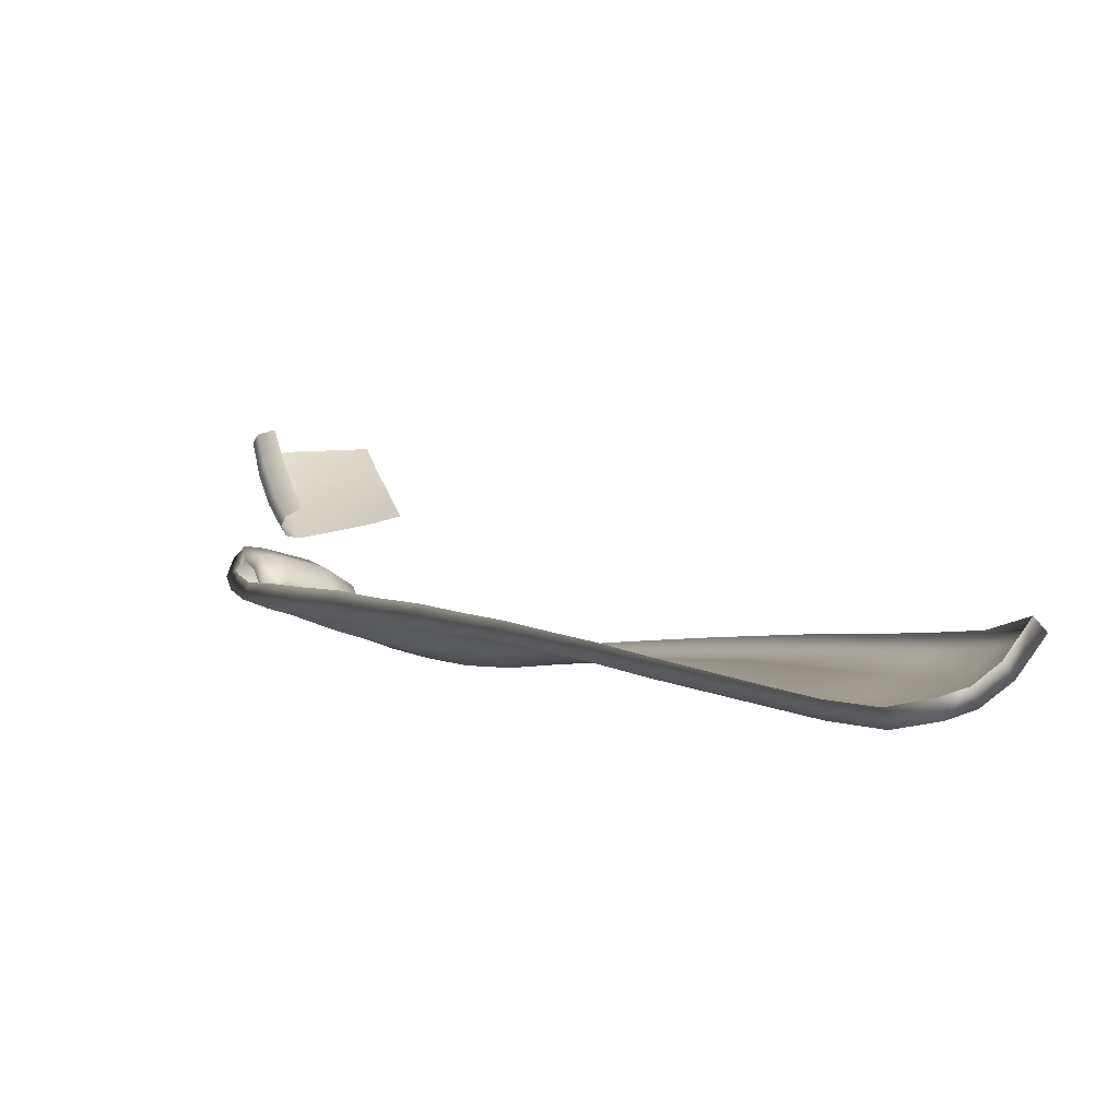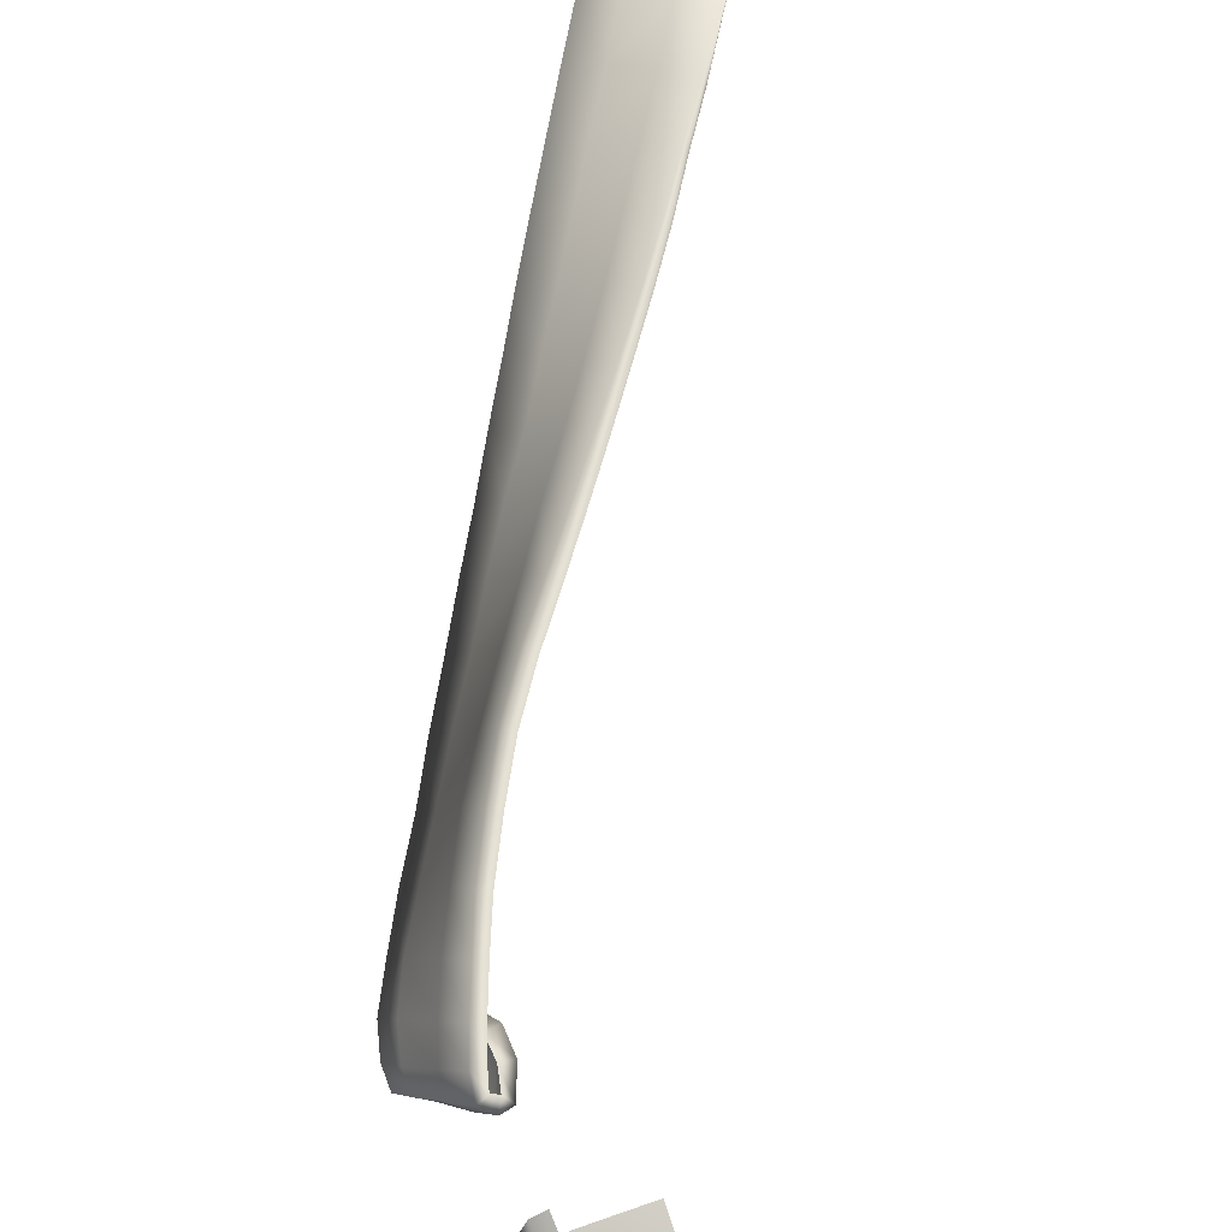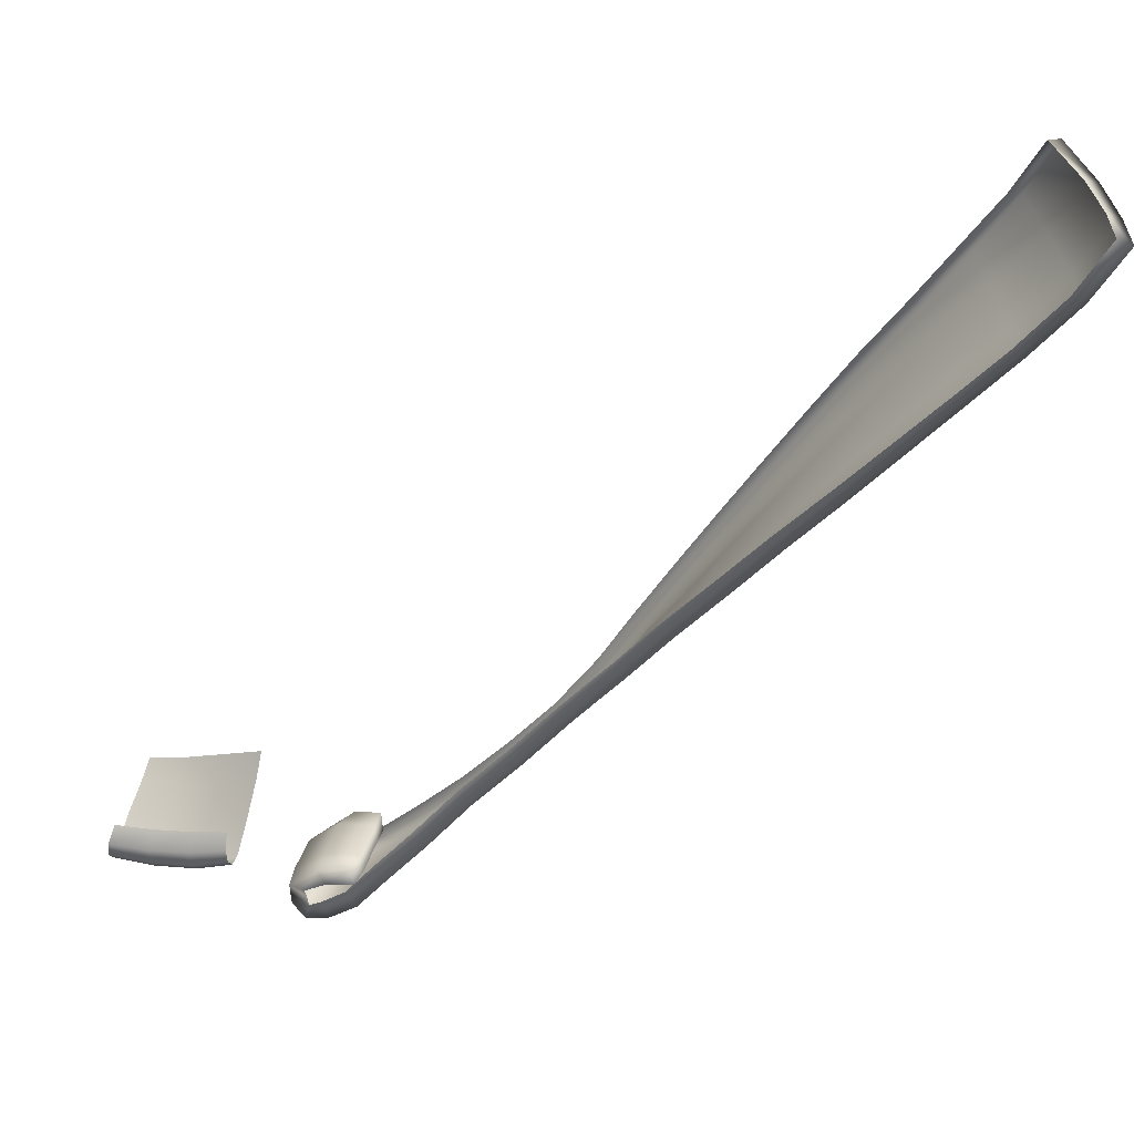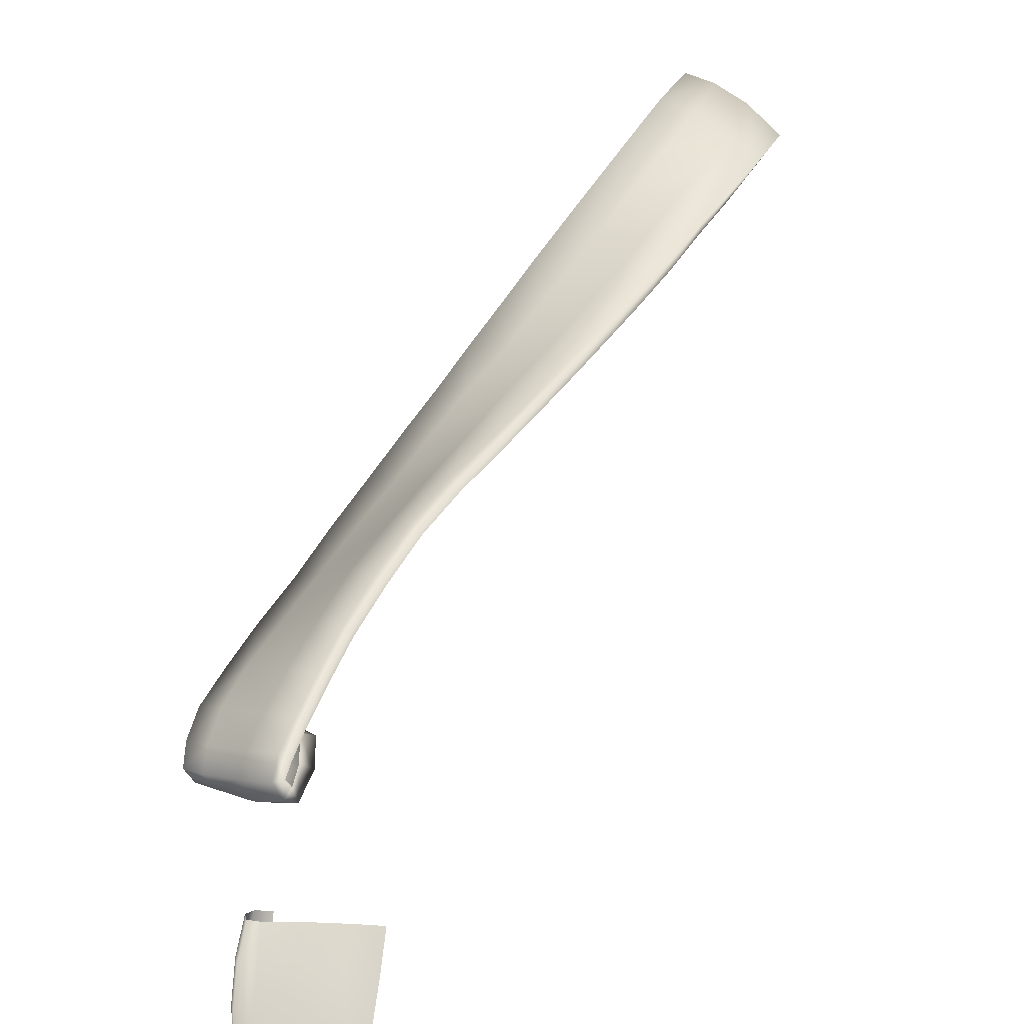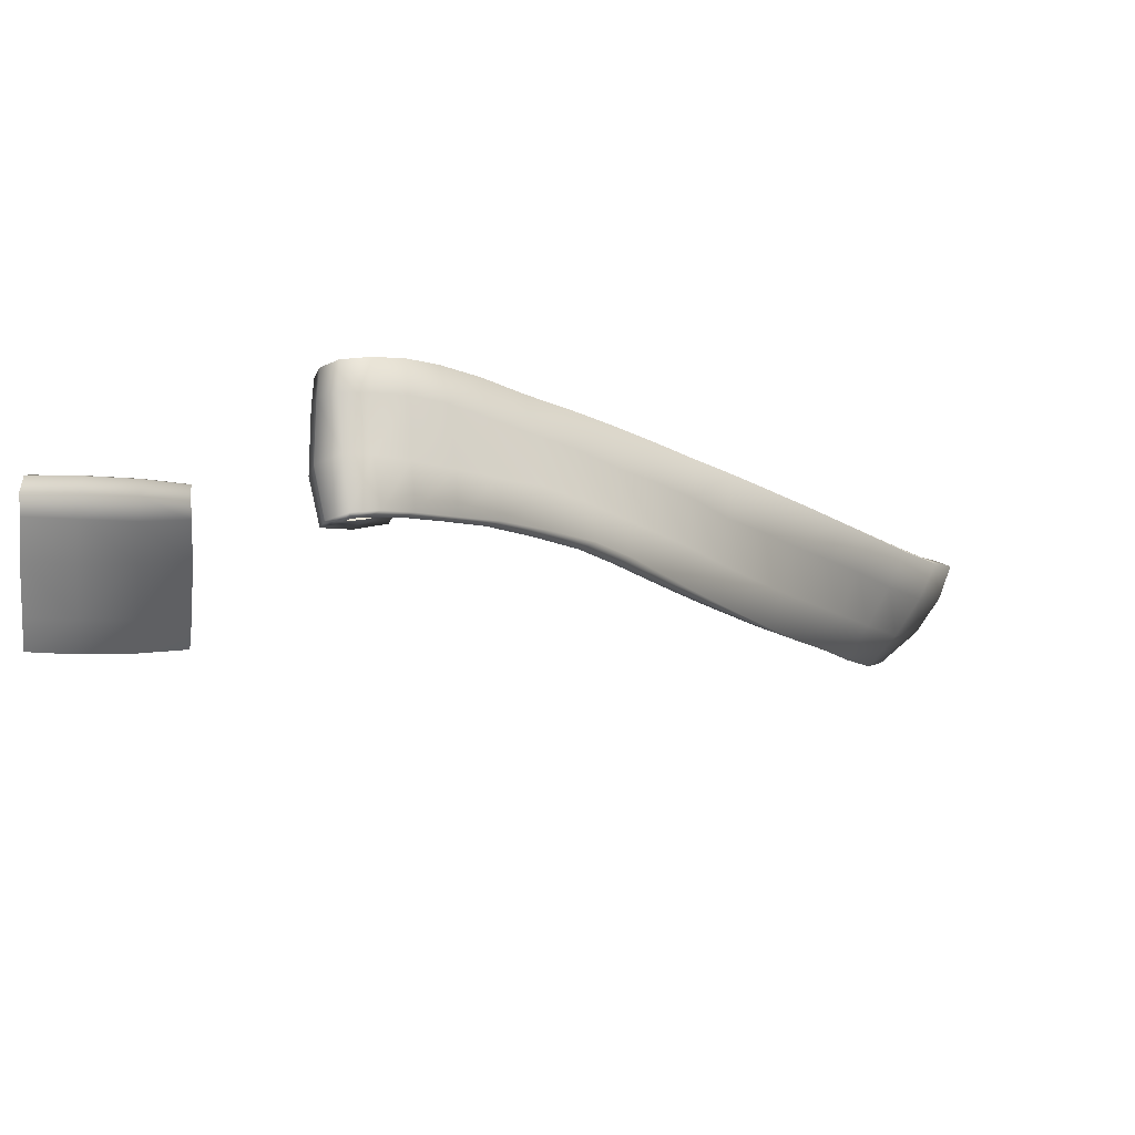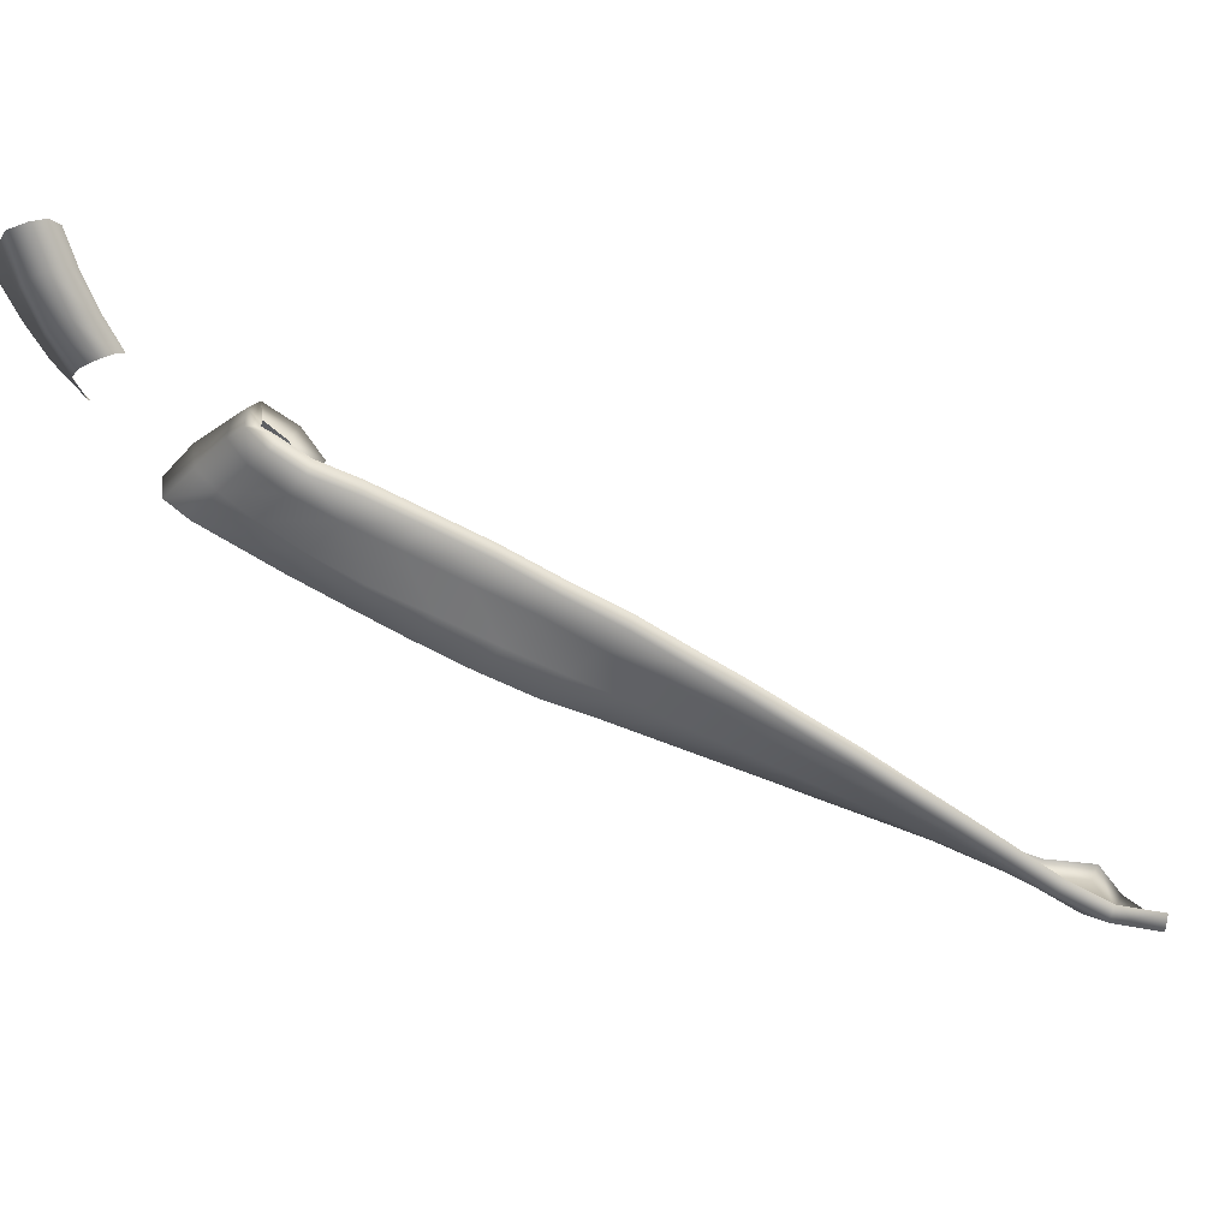
<metadata>
{"format":"obj","ext":"obj","renderer":"f3d","projection":"perspective","resolution":1024,"background":"white","views":[{"elev":60.2,"azim":-100.5,"up":"+Z"},{"elev":-60.2,"azim":-60.7,"up":"+Z"},{"elev":67.1,"azim":-166.3,"up":"+Z"},{"elev":-77.6,"azim":-88.1,"up":"+Z"},{"elev":-62.1,"azim":179.6,"up":"+Z"},{"elev":79.7,"azim":-108.5,"up":"+Y"}]}
</metadata>
<code>
g S_Bag_belt_07
v -0.5316 0.5834 -1.142
v -0.5157 0.5986 -1.171
v -0.5247 0.6176 -1.163
v -0.5381 0.6007 -1.134
v -0.4943 0.6188 -1.194
v -0.5042 0.6376 -1.187
v -0.4735 0.6398 -1.216
v -0.4824 0.6581 -1.208
v -0.4531 0.6597 -1.238
v -0.4607 0.6783 -1.229
v -0.4326 0.6793 -1.261
v -0.4391 0.6985 -1.25
v -0.4123 0.6998 -1.283
v -0.4168 0.7183 -1.271
v -0.3931 0.7186 -1.306
v -0.3952 0.7382 -1.293
v -0.3733 0.7409 -1.327
v -0.3732 0.7578 -1.315
v -0.3538 0.7604 -1.349
v -0.3535 0.7764 -1.336
v -0.3339 0.7796 -1.372
v -0.3322 0.7957 -1.358
v -0.3128 0.8014 -1.396
v -0.3104 0.8162 -1.384
v -0.293 0.8208 -1.421
v -0.289 0.8347 -1.407
v -0.2731 0.8403 -1.446
v -0.2693 0.8543 -1.432
v -0.2558 0.857 -1.467
v -0.251 0.8705 -1.454
v -0.2372 0.8821 -1.474
v -0.2394 0.8692 -1.485
v -0.2229 0.8881 -1.486
v -0.2232 0.8759 -1.498
v -0.2098 0.8897 -1.493
v -0.2096 0.8783 -1.503
v -0.3372 0.7616 -1.391
v -0.3545 0.7414 -1.367
v -0.3412 0.7483 -1.407
v -0.3566 0.7264 -1.382
v -0.373 0.7206 -1.343
v -0.3724 0.7045 -1.357
v -0.3902 0.699 -1.32
v -0.3885 0.6829 -1.333
v -0.4079 0.6785 -1.297
v -0.4047 0.6614 -1.308
v -0.426 0.6579 -1.273
v -0.4211 0.6398 -1.283
v -0.4448 0.6377 -1.249
v -0.4378 0.6187 -1.258
v -0.4639 0.6172 -1.224
v -0.4552 0.5986 -1.232
v -0.4829 0.5972 -1.201
v -0.4716 0.5778 -1.207
v -0.5025 0.5773 -1.177
v -0.4874 0.5583 -1.18
v -0.5187 0.5636 -1.148
v -0.4986 0.5437 -1.15
v -0.5235 0.5855 -1.137
v -0.5295 0.602 -1.129
v -0.5295 0.602 -1.129
v -0.5168 0.6188 -1.157
v -0.4972 0.6383 -1.18
v -0.4755 0.6584 -1.201
v -0.4536 0.678 -1.222
v -0.4317 0.6973 -1.244
v -0.4091 0.7164 -1.265
v -0.3873 0.7356 -1.288
v -0.3652 0.7545 -1.31
v -0.3453 0.7727 -1.332
v -0.324 0.7915 -1.354
v -0.3022 0.8116 -1.38
v -0.2809 0.8297 -1.404
v -0.2611 0.8491 -1.429
v -0.2428 0.8655 -1.452
v -0.2297 0.8771 -1.47
v -0.2174 0.8825 -1.48
v -0.2106 0.8841 -1.487
v -0.201 0.8843 -1.49
v -0.2 0.8731 -1.498
v -0.1978 0.8768 -1.483
v -0.1967 0.8659 -1.491
v -0.1965 0.8427 -1.512
v -0.1997 0.8514 -1.519
v -0.2023 0.8274 -1.531
v -0.2052 0.8341 -1.538
v -0.2152 0.8197 -1.518
v -0.2114 0.8333 -1.5
v -0.2122 0.8693 -1.471
v -0.2117 0.8572 -1.478
v -0.2316 0.8314 -1.493
v -0.2306 0.8187 -1.51
v -0.2295 0.8663 -1.465
v -0.2315 0.8553 -1.471
v -0.2122 0.8581 -1.521
v -0.2162 0.8393 -1.54
v -0.225 0.8546 -1.515
v -0.2288 0.8359 -1.531
v -0.2408 0.8461 -1.503
v -0.2429 0.8281 -1.518
v -0.2593 0.8342 -1.486
v -0.2608 0.817 -1.5
v -0.2784 0.8197 -1.466
v -0.2801 0.8047 -1.479
v -0.2987 0.8031 -1.441
v -0.3021 0.7877 -1.456
v -0.3187 0.7825 -1.416
v -0.323 0.7694 -1.431
v -0.3148 0.7643 -1.429
v -0.3325 0.7438 -1.405
v -0.3476 0.7228 -1.38
v -0.3634 0.7016 -1.354
v -0.3795 0.6807 -1.329
v -0.3959 0.6601 -1.303
v -0.4126 0.6393 -1.278
v -0.4296 0.619 -1.252
v -0.4474 0.5999 -1.226
v -0.4644 0.5803 -1.2
v -0.4807 0.5627 -1.174
v -0.4922 0.5492 -1.145
v -0.4922 0.5492 -1.145
v -0.5118 0.568 -1.142
v -0.1036 0.8083 -1.58
v -0.1026 0.7922 -1.581
v -0.08146 0.7961 -1.586
v -0.08176 0.8109 -1.583
v -0.08158 0.8341 -1.577
v -0.1044 0.8321 -1.575
v -0.08255 0.8533 -1.574
v -0.1058 0.8515 -1.572
v -0.08231 0.8624 -1.569
v -0.1071 0.8617 -1.568
v -0.1295 0.8291 -1.569
v -0.128 0.8047 -1.573
v -0.13 0.8487 -1.568
v -0.1309 0.8587 -1.565
v -0.1518 0.8463 -1.562
v -0.1513 0.8537 -1.557
v -0.1511 0.8265 -1.562
v -0.1494 0.8005 -1.563
v -0.1261 0.7877 -1.572
v -0.1476 0.7841 -1.562
v -0.08253 0.8644 -1.558
v -0.1068 0.8638 -1.556
v -0.1302 0.8609 -1.553
v -0.1504 0.8555 -1.547
v -0.1491 0.8517 -1.539
v -0.1287 0.8565 -1.544
v -0.1473 0.8423 -1.536
v -0.128 0.8452 -1.541
v -0.1058 0.8595 -1.547
v -0.1057 0.8482 -1.544
v -0.08246 0.8608 -1.549
v -0.08357 0.8503 -1.545
v -0.2941 0.7827 -1.452
v -0.2724 0.8 -1.475
v -0.2532 0.8125 -1.495
v -0.2354 0.8233 -1.513
v -0.2225 0.8301 -1.526
v -0.2156 0.8331 -1.534
v -0.212 0.8307 -1.533
v -0.2105 0.8302 -1.531
v -0.2203 0.8268 -1.522
v -0.2336 0.8264 -1.516
v -0.2336 0.8264 -1.516
v -0.2346 0.8384 -1.499
v -0.2347 0.8612 -1.479
v -0.2329 0.8714 -1.473
v -0.2329 0.8714 -1.473
v -0.2176 0.8736 -1.478
v -0.2062 0.8775 -1.486
v -0.2086 0.8805 -1.486
g S_Bag_belt_07_0
f 3 2 1
f 4 3 1
f 5 2 3
f 6 5 3
f 7 5 6
f 8 7 6
f 9 7 8
f 10 9 8
f 11 9 10
f 12 11 10
f 13 11 12
f 14 13 12
f 15 13 14
f 16 15 14
f 17 15 16
f 18 17 16
f 19 17 18
f 20 19 18
f 21 19 20
f 22 21 20
f 23 21 22
f 24 23 22
f 25 23 24
f 26 25 24
f 27 25 26
f 28 27 26
f 29 27 28
f 30 29 28
f 29 30 31
f 32 29 31
f 32 31 33
f 34 32 33
f 34 33 35
f 36 34 35
f 21 23 37
f 21 37 38
f 37 39 38
f 39 40 38
f 38 40 41
f 40 42 41
f 41 42 43
f 42 44 43
f 43 44 45
f 44 46 45
f 45 46 47
f 46 48 47
f 47 48 49
f 48 50 49
f 49 50 51
f 50 52 51
f 51 52 53
f 52 54 53
f 55 53 54
f 56 55 54
f 57 55 56
f 58 57 56
f 5 53 55
f 2 5 55
f 2 55 57
f 1 2 57
f 7 51 53
f 5 7 53
f 9 49 51
f 7 9 51
f 9 11 49
f 11 47 49
f 11 13 47
f 13 45 47
f 13 15 45
f 15 43 45
f 15 17 43
f 17 41 43
f 17 19 41
f 19 38 41
f 19 21 38
f 1 59 4
f 59 60 4
f 4 61 3
f 61 62 3
f 3 62 6
f 62 63 6
f 6 63 8
f 63 64 8
f 8 64 10
f 64 65 10
f 10 65 12
f 65 66 12
f 12 66 14
f 66 67 14
f 14 67 16
f 67 68 16
f 16 68 18
f 68 69 18
f 18 69 20
f 69 70 20
f 20 70 22
f 70 71 22
f 22 71 24
f 71 72 24
f 24 72 26
f 72 73 26
f 26 73 28
f 73 74 28
f 28 74 30
f 74 75 30
f 30 75 31
f 75 76 31
f 31 76 33
f 76 77 33
f 33 77 35
f 77 78 35
f 35 78 79
f 35 79 36
f 79 80 36
f 79 81 80
f 81 82 80
f 80 82 83
f 84 80 83
f 84 83 85
f 86 84 85
f 85 83 87
f 83 88 87
f 83 82 88
f 81 89 82
f 89 90 82
f 82 90 88
f 87 88 91
f 92 87 91
f 89 93 90
f 93 94 90
f 88 90 94
f 91 88 94
f 95 84 86
f 84 95 80
f 96 95 86
f 97 95 96
f 98 97 96
f 99 97 98
f 100 99 98
f 101 99 100
f 102 101 100
f 101 102 103
f 102 104 103
f 103 104 105
f 104 106 105
f 105 106 107
f 106 108 107
f 107 108 37
f 108 39 37
f 23 107 37
f 25 105 107
f 23 25 107
f 27 103 105
f 25 27 105
f 29 101 103
f 27 29 103
f 101 29 99
f 29 32 99
f 108 109 39
f 109 110 39
f 39 110 40
f 110 111 40
f 40 111 42
f 111 112 42
f 42 112 44
f 112 113 44
f 44 113 46
f 113 114 46
f 46 114 48
f 114 115 48
f 48 115 50
f 115 116 50
f 50 116 52
f 116 117 52
f 52 117 54
f 117 118 54
f 54 118 56
f 118 119 56
f 56 119 58
f 119 120 58
f 58 121 57
f 121 122 57
f 57 122 1
f 122 59 1
f 125 124 123
f 126 125 123
f 126 123 127
f 123 128 127
f 127 128 129
f 128 130 129
f 131 129 130
f 132 131 130
f 128 123 133
f 128 133 130
f 123 134 133
f 123 124 134
f 133 135 130
f 136 132 130
f 135 136 130
f 136 135 137
f 138 136 137
f 135 133 139
f 137 135 139
f 133 134 140
f 139 133 140
f 134 141 140
f 141 142 140
f 124 141 134
f 131 132 143
f 132 144 143
f 145 144 132
f 136 145 132
f 146 145 136
f 138 146 136
f 146 147 145
f 147 148 145
f 145 148 144
f 147 149 148
f 149 150 148
f 148 150 151
f 148 151 144
f 150 152 151
f 153 151 152
f 144 151 153
f 143 144 153
f 154 153 152
f 32 34 97
f 99 32 97
f 97 34 95
f 34 36 95
f 95 36 80
f 155 109 108
f 106 155 108
f 156 155 106
f 104 156 106
f 157 156 104
f 102 157 104
f 158 157 102
f 100 158 102
f 159 158 100
f 98 159 100
f 160 159 98
f 96 160 98
f 161 160 96
f 86 161 96
f 162 161 86
f 85 162 86
f 163 162 85
f 87 163 85
f 164 163 87
f 92 164 87
f 166 165 92
f 91 166 92
f 167 166 91
f 94 167 91
f 168 167 94
f 93 168 94
f 170 169 93
f 89 170 93
f 171 170 89
f 81 171 89
f 172 171 81
f 79 172 81
f 78 172 79

</code>
